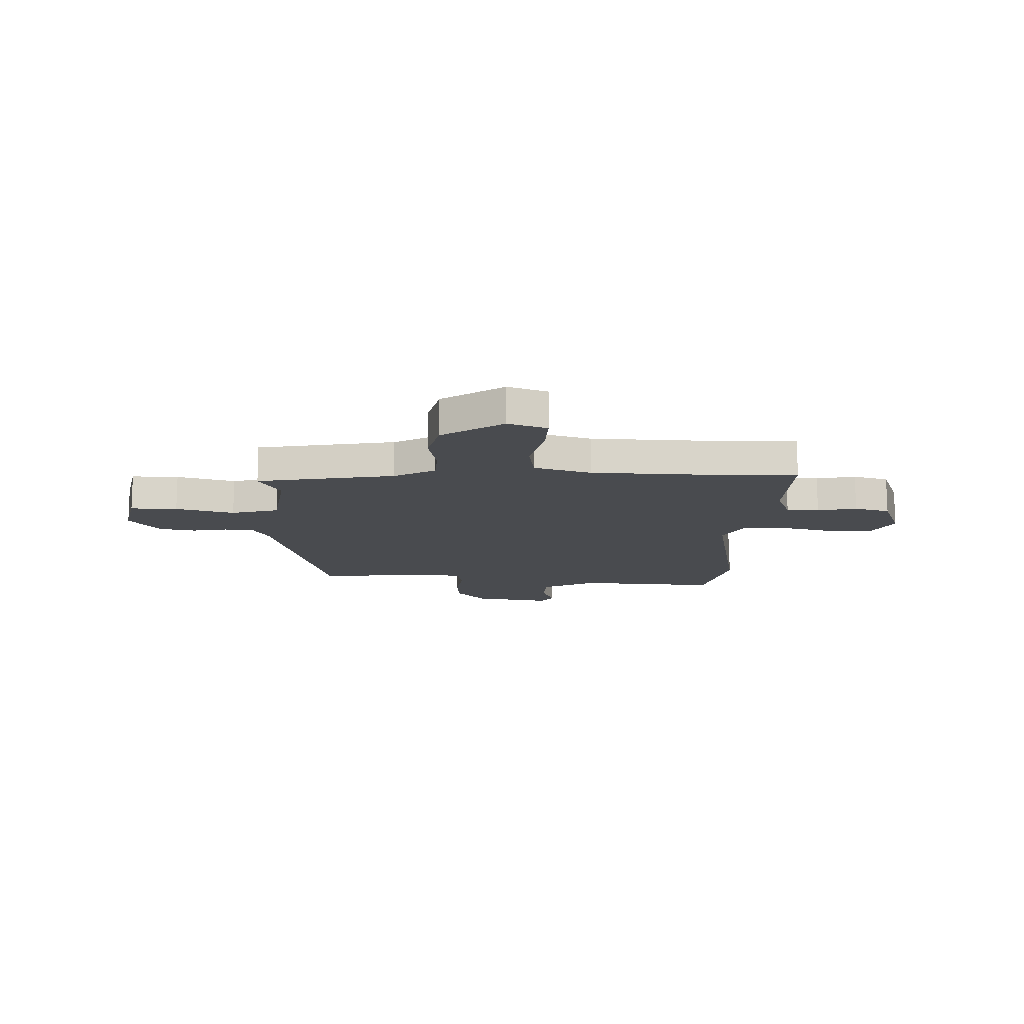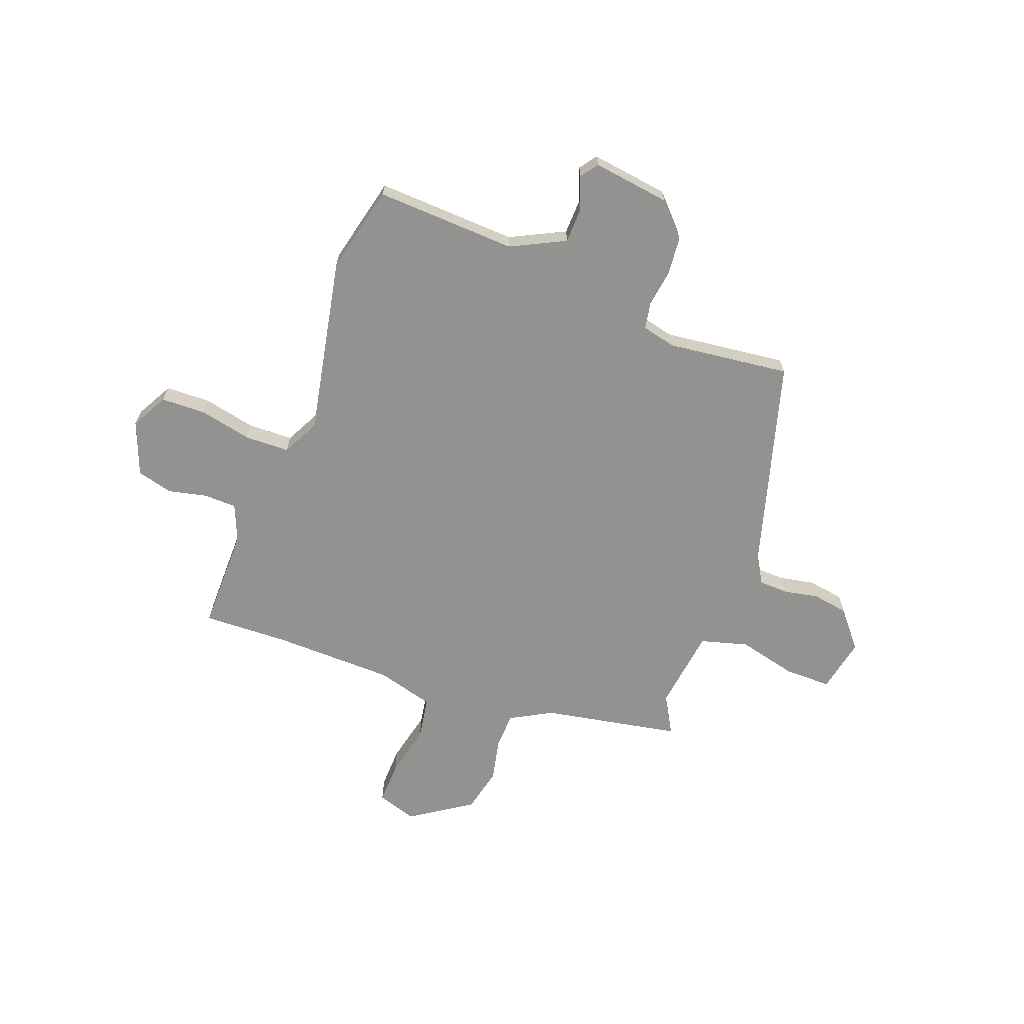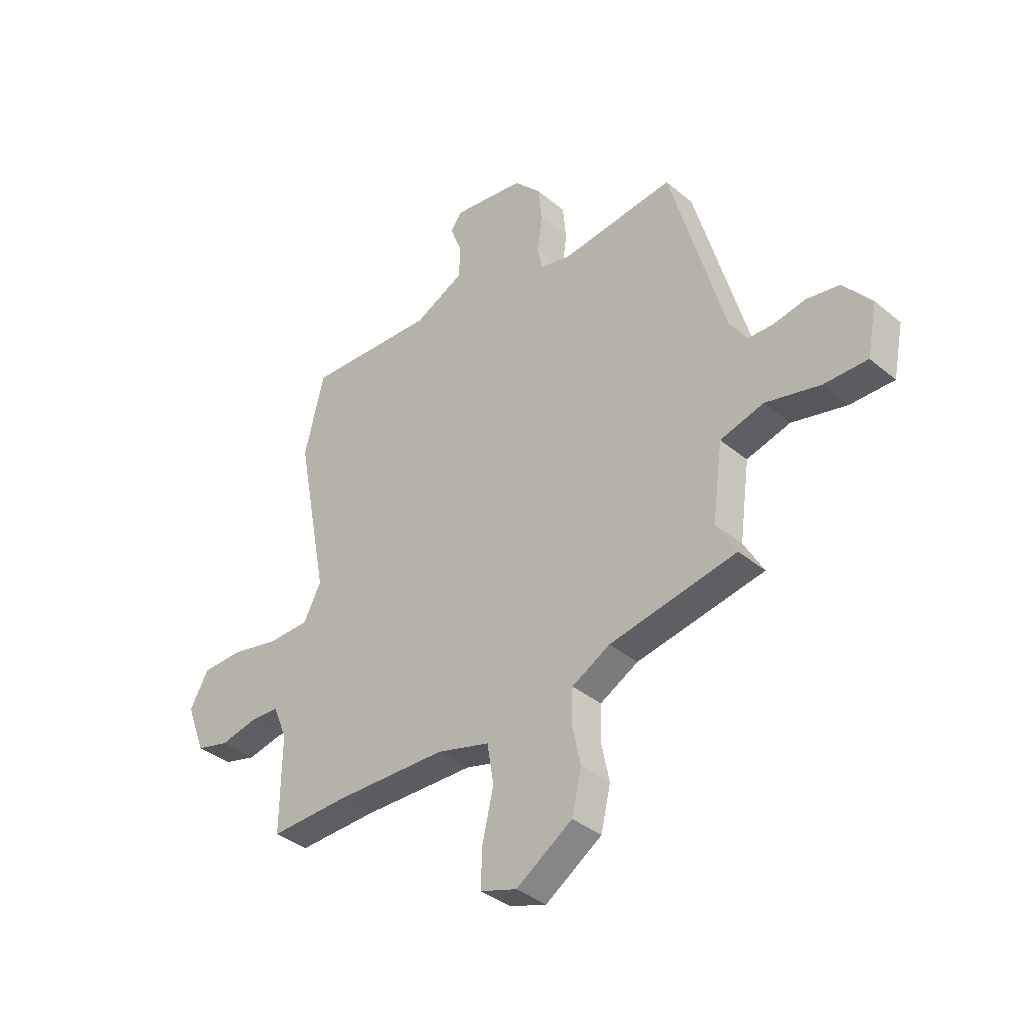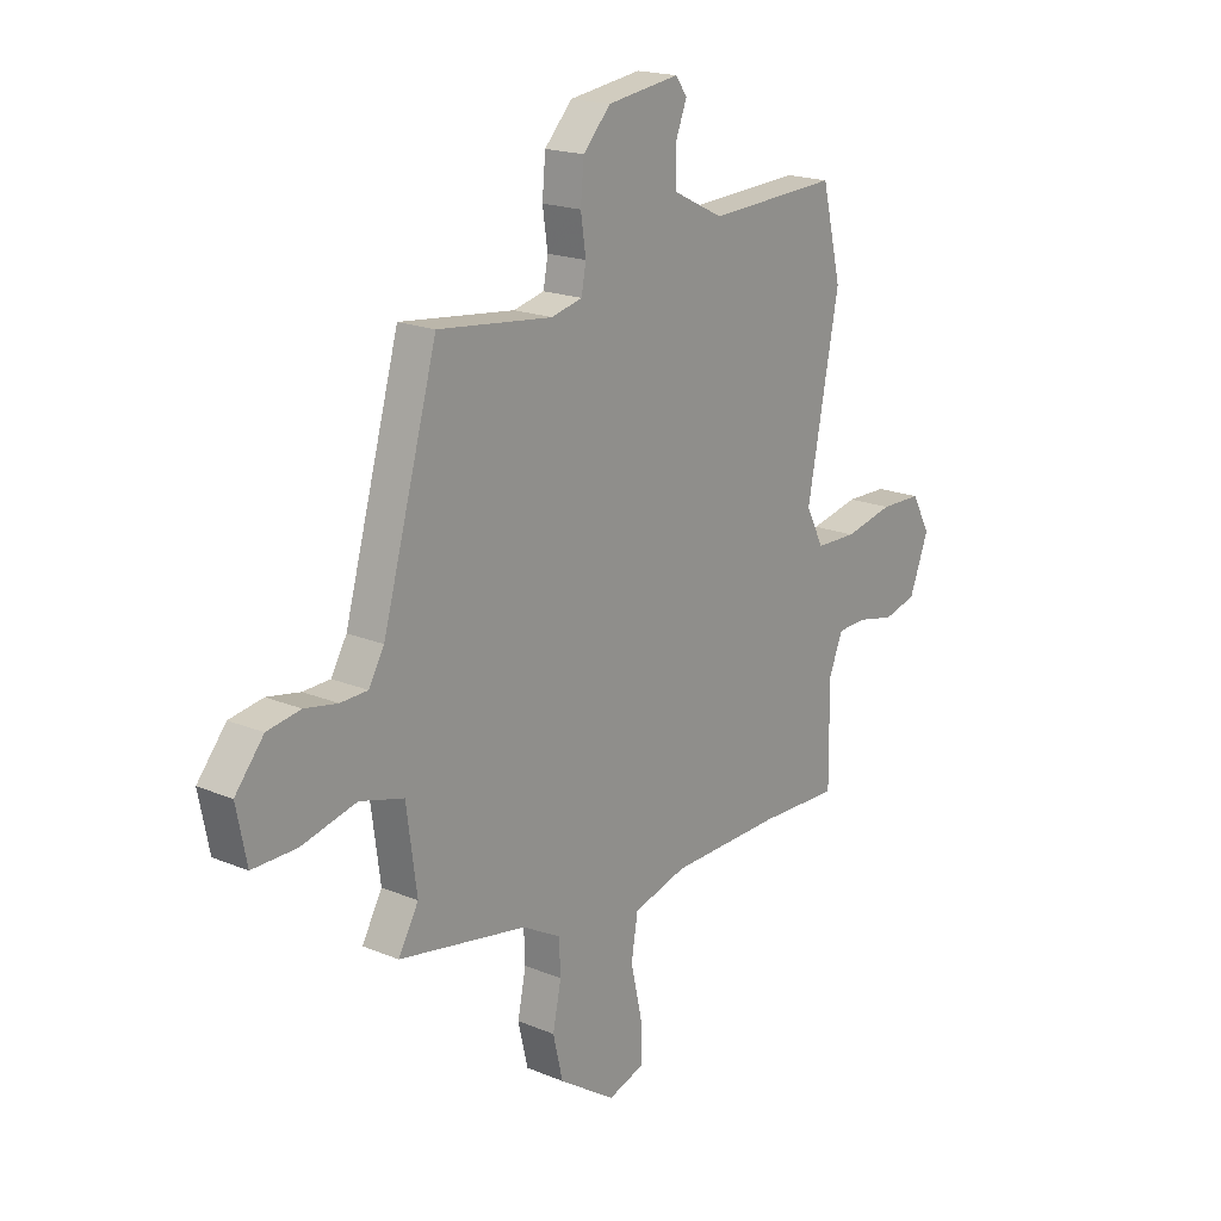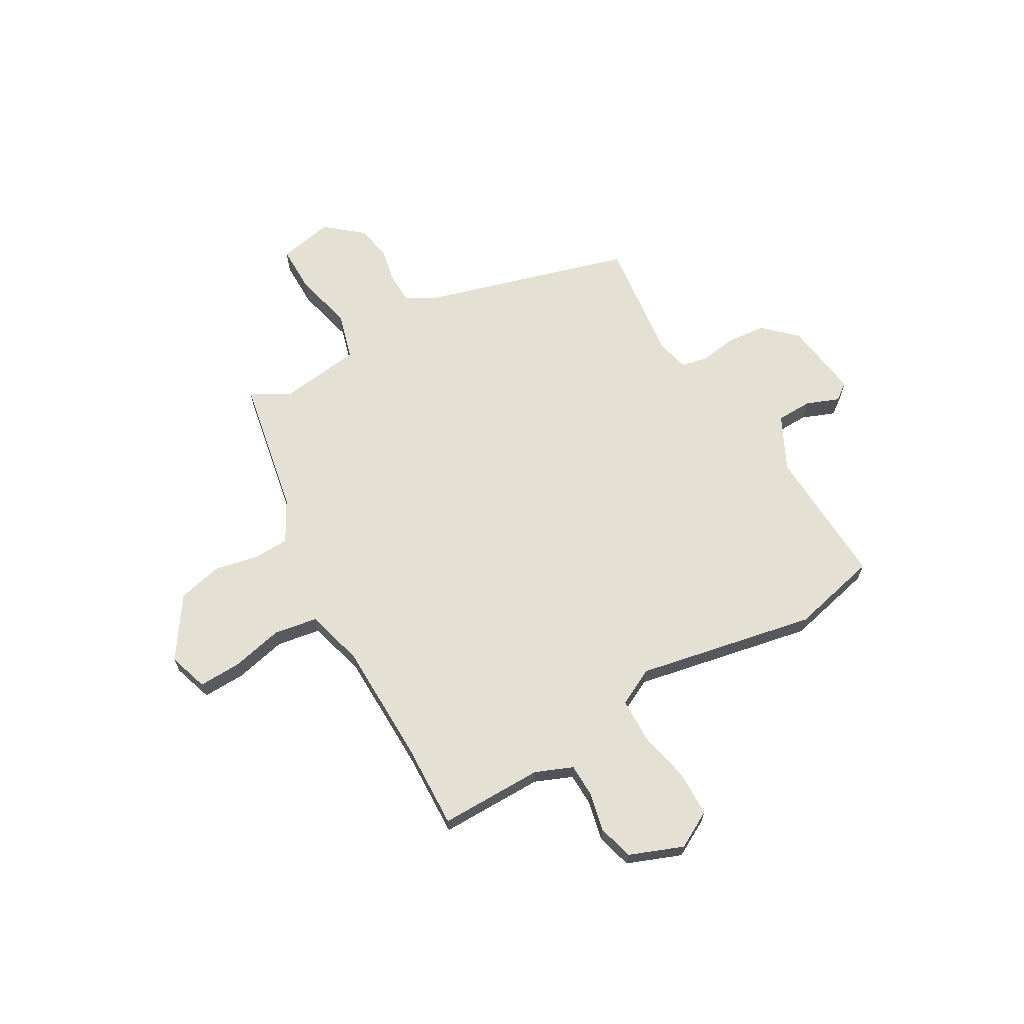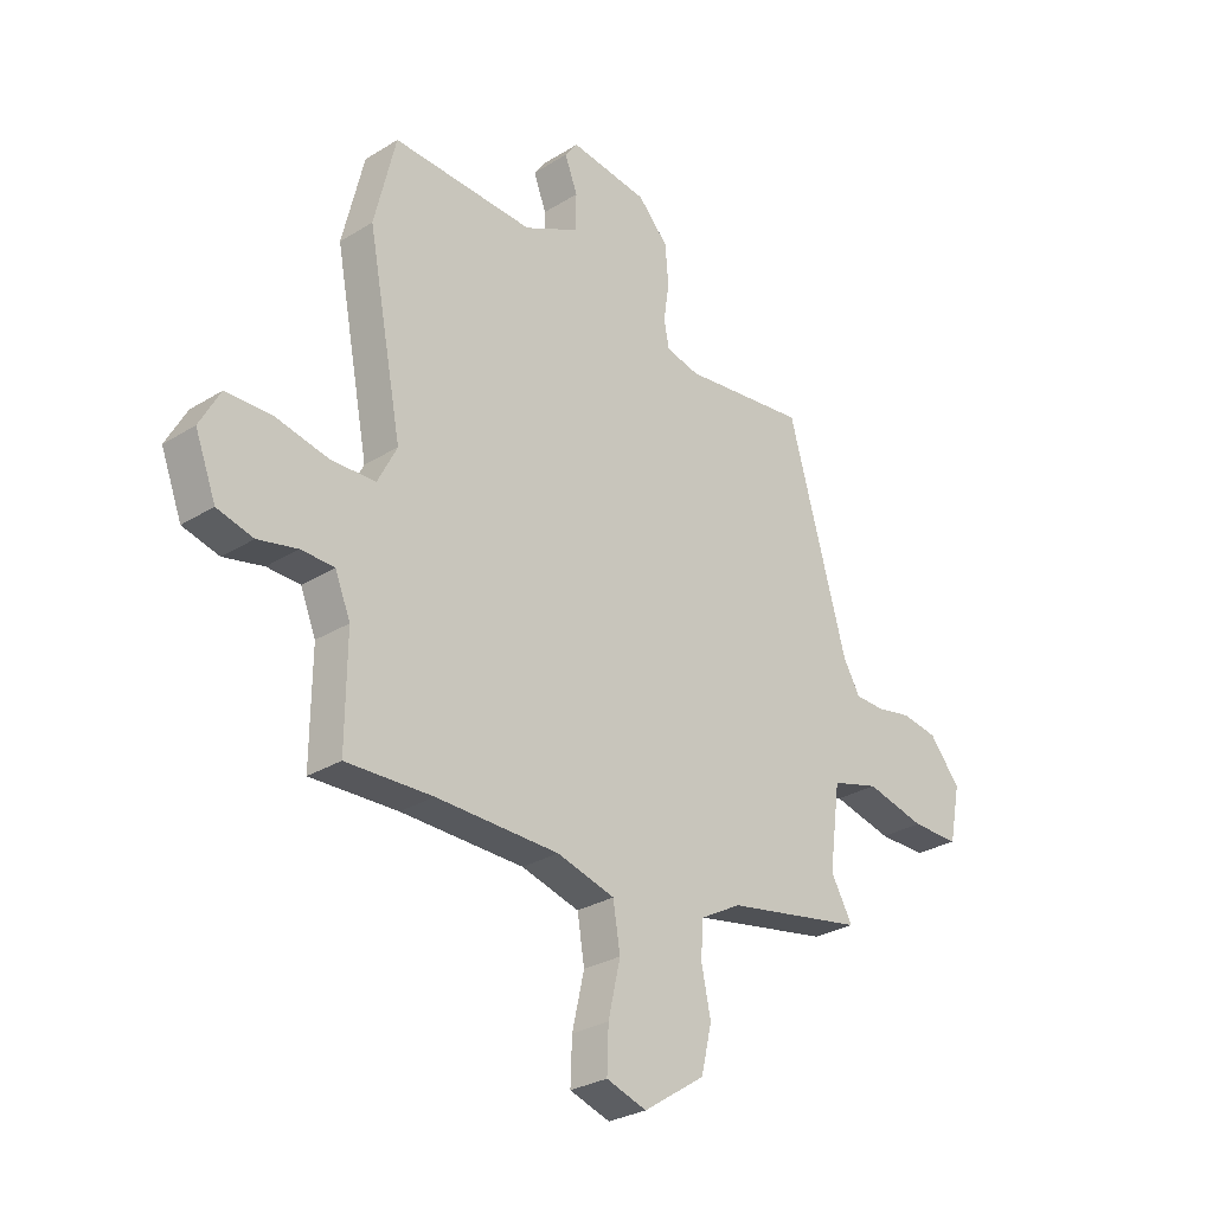
<metadata>
{"format":"obj","ext":"obj","renderer":"f3d","projection":"perspective","resolution":1024,"background":"white","views":[{"elev":-14.1,"azim":177.7,"up":"+Y"},{"elev":-66.3,"azim":-20.3,"up":"+Y"},{"elev":-37.3,"azim":43.3,"up":"+Z"},{"elev":18.8,"azim":128.4,"up":"+Z"},{"elev":66.1,"azim":-119.6,"up":"+Y"},{"elev":-28.5,"azim":-47.0,"up":"+Z"}]}
</metadata>
<code>
v -0.531 0.07 0.373
v -0.489 0.07 0.547
v -0.21 0.07 0.533
v -0.102 0.07 0.586
v -0.1 0.07 0.657
v -0.125 0.07 0.722
v -0.1 0.07 0.756
v 0.054 0.07 0.734
v 0.113 0.07 0.671
v 0.12 0.07 0.594
v 0.109 0.07 0.52
v 0.119 0.07 0.467
v 0.185 0.07 0.451
v 0.43 0.07 0.479
v 0.547 0.07 0.064
v 0.58 0.07 0.007
v 0.638 0.07 0.005
v 0.708 0.07 0.018
v 0.779 0.07 0.006
v 0.84 0.07 -0.068
v 0.818 0.07 -0.177
v 0.724 0.07 -0.176
v 0.607 0.07 -0.147
v 0.513 0.07 -0.173
v 0.491 0.07 -0.336
v 0.534 0.07 -0.412
v 0.26 0.07 -0.462
v 0.178 0.07 -0.507
v 0.175 0.07 -0.578
v 0.193 0.07 -0.665
v 0.172 0.07 -0.754
v 0.051 0.07 -0.834
v -0.028 0.07 -0.808
v -0.025 0.07 -0.724
v -0.001 0.07 -0.62
v -0.015 0.07 -0.534
v -0.129 0.07 -0.502
v -0.37 0.07 -0.496
v -0.54 0.07 -0.501
v -0.538 0.07 -0.295
v -0.568 0.07 -0.221
v -0.633 0.07 -0.219
v -0.711 0.07 -0.236
v -0.782 0.07 -0.217
v -0.823 0.07 -0.11
v -0.783 0.07 -0.037
v -0.694 0.07 -0.035
v -0.589 0.07 -0.058
v -0.501 0.07 -0.056
v -0.463 0.07 0.018
v -0.531 0 0.373
v -0.489 0 0.547
v -0.21 0 0.533
v -0.102 0 0.586
v -0.1 0 0.657
v -0.125 0 0.722
v -0.1 0 0.756
v 0.054 0 0.734
v 0.113 0 0.671
v 0.12 0 0.594
v 0.109 0 0.52
v 0.119 0 0.467
v 0.185 0 0.451
v 0.43 0 0.479
v 0.547 0 0.064
v 0.58 0 0.007
v 0.638 0 0.005
v 0.708 0 0.018
v 0.779 0 0.006
v 0.84 0 -0.068
v 0.818 0 -0.177
v 0.724 0 -0.176
v 0.607 0 -0.147
v 0.513 0 -0.173
v 0.491 0 -0.336
v 0.534 0 -0.412
v 0.26 0 -0.462
v 0.178 0 -0.507
v 0.175 0 -0.578
v 0.193 0 -0.665
v 0.172 0 -0.754
v 0.051 0 -0.834
v -0.028 0 -0.808
v -0.025 0 -0.724
v -0.001 0 -0.62
v -0.015 0 -0.534
v -0.129 0 -0.502
v -0.37 0 -0.496
v -0.54 0 -0.501
v -0.538 0 -0.295
v -0.568 0 -0.221
v -0.633 0 -0.219
v -0.711 0 -0.236
v -0.782 0 -0.217
v -0.823 0 -0.11
v -0.783 0 -0.037
v -0.694 0 -0.035
v -0.589 0 -0.058
v -0.501 0 -0.056
v -0.463 0 0.018
f 46 47 48
f 45 46 48
f 44 45 48
f 43 44 48
f 42 43 48
f 41 42 48 49
f 40 41 49 50
f 38 39 40 50
f 33 34 35
f 32 33 35
f 31 32 35
f 30 31 35
f 29 30 35
f 28 29 35 36
f 27 28 36 37
f 37 38 50
f 27 37 50
f 26 27 50
f 25 26 50
f 21 22 23
f 20 21 23
f 19 20 23
f 18 19 23
f 17 18 23
f 16 17 23 24
f 13 14 15
f 15 16 24
f 13 15 24
f 12 13 24
f 9 10 11
f 8 9 11
f 7 8 11
f 6 7 11
f 5 6 11
f 4 5 11 12
f 25 50 1
f 24 25 1
f 12 24 1
f 4 12 1
f 3 4 1
f 1 2 3
f 98 97 96
f 98 96 95
f 98 95 94
f 98 94 93
f 98 93 92
f 99 98 92 91
f 100 99 91 90
f 100 90 89 88
f 85 84 83
f 85 83 82
f 85 82 81
f 85 81 80
f 85 80 79
f 86 85 79 78
f 87 86 78 77
f 100 88 87
f 100 87 77
f 100 77 76
f 100 76 75
f 73 72 71
f 73 71 70
f 73 70 69
f 73 69 68
f 73 68 67
f 74 73 67 66
f 65 64 63
f 74 66 65
f 74 65 63
f 74 63 62
f 61 60 59
f 61 59 58
f 61 58 57
f 61 57 56
f 61 56 55
f 62 61 55 54
f 51 100 75
f 51 75 74
f 51 74 62
f 51 62 54
f 51 54 53
f 53 52 51
f 1 51 52 2
f 2 52 53 3
f 3 53 54 4
f 4 54 55 5
f 5 55 56 6
f 6 56 57 7
f 7 57 58 8
f 8 58 59 9
f 9 59 60 10
f 10 60 61 11
f 11 61 62 12
f 12 62 63 13
f 13 63 64 14
f 14 64 65 15
f 15 65 66 16
f 16 66 67 17
f 17 67 68 18
f 18 68 69 19
f 19 69 70 20
f 20 70 71 21
f 21 71 72 22
f 22 72 73 23
f 23 73 74 24
f 24 74 75 25
f 25 75 76 26
f 26 76 77 27
f 27 77 78 28
f 28 78 79 29
f 29 79 80 30
f 30 80 81 31
f 31 81 82 32
f 32 82 83 33
f 33 83 84 34
f 34 84 85 35
f 35 85 86 36
f 36 86 87 37
f 37 87 88 38
f 38 88 89 39
f 39 89 90 40
f 40 90 91 41
f 41 91 92 42
f 42 92 93 43
f 43 93 94 44
f 44 94 95 45
f 45 95 96 46
f 46 96 97 47
f 47 97 98 48
f 48 98 99 49
f 49 99 100 50
f 50 100 51 1

</code>
